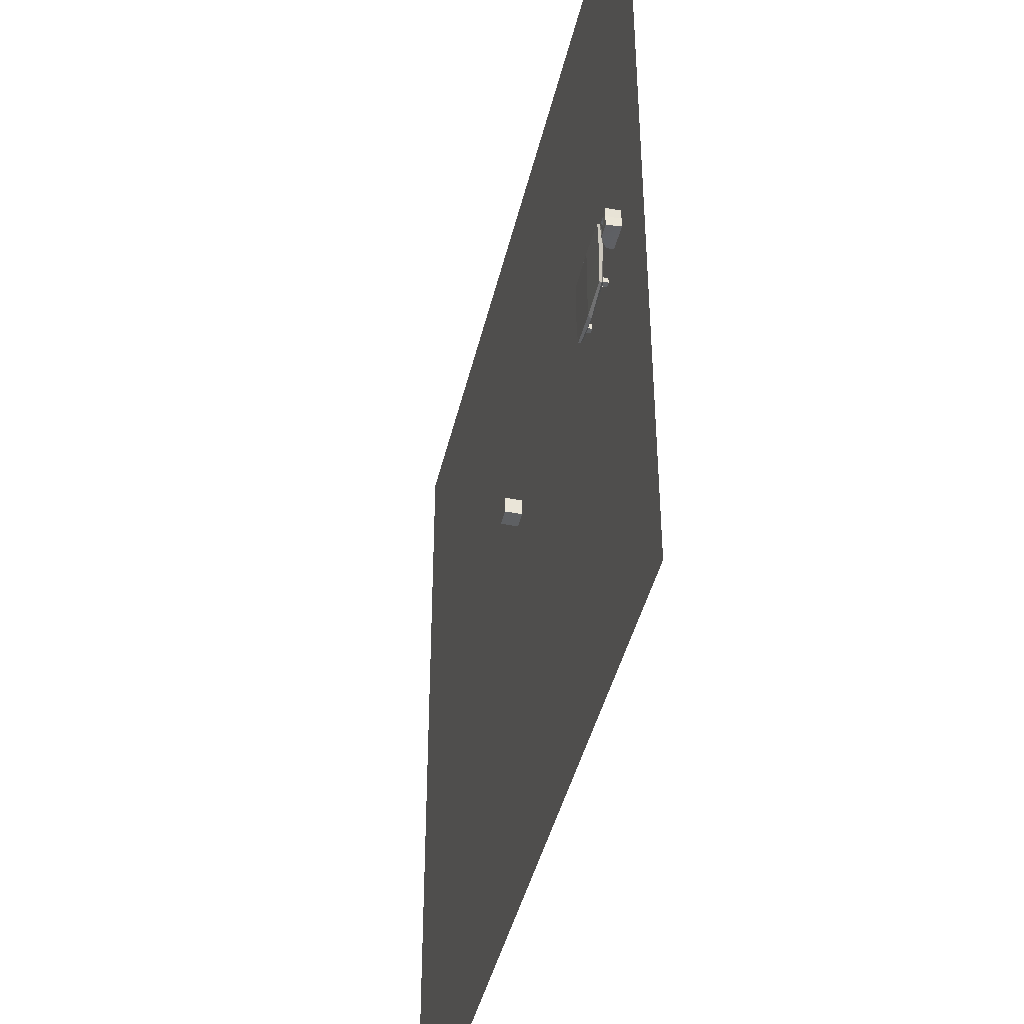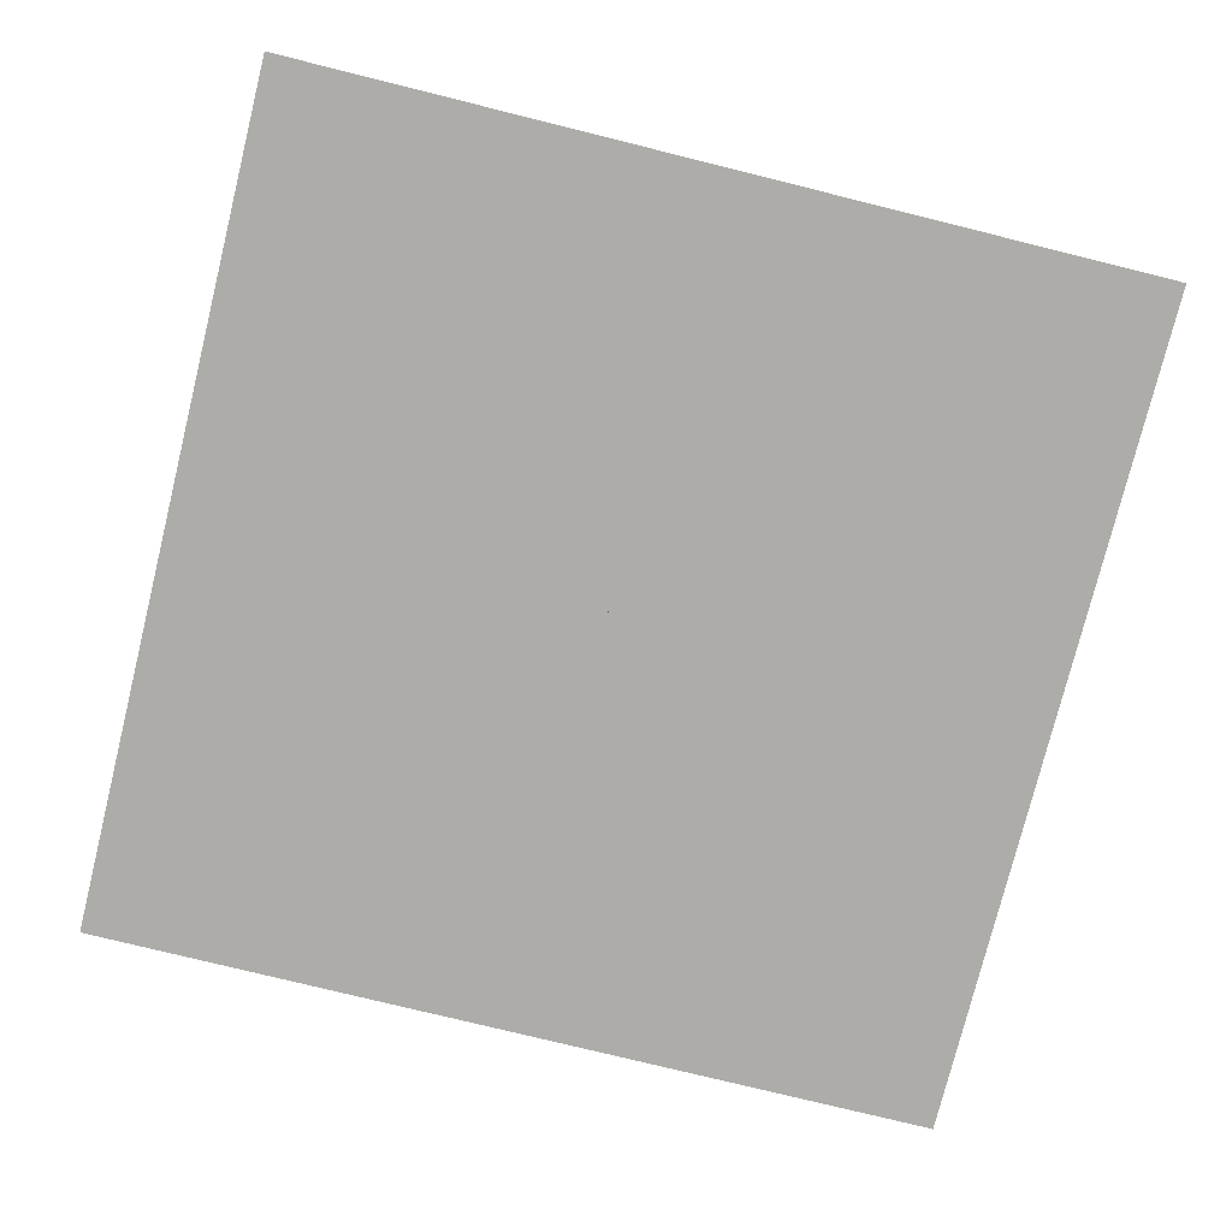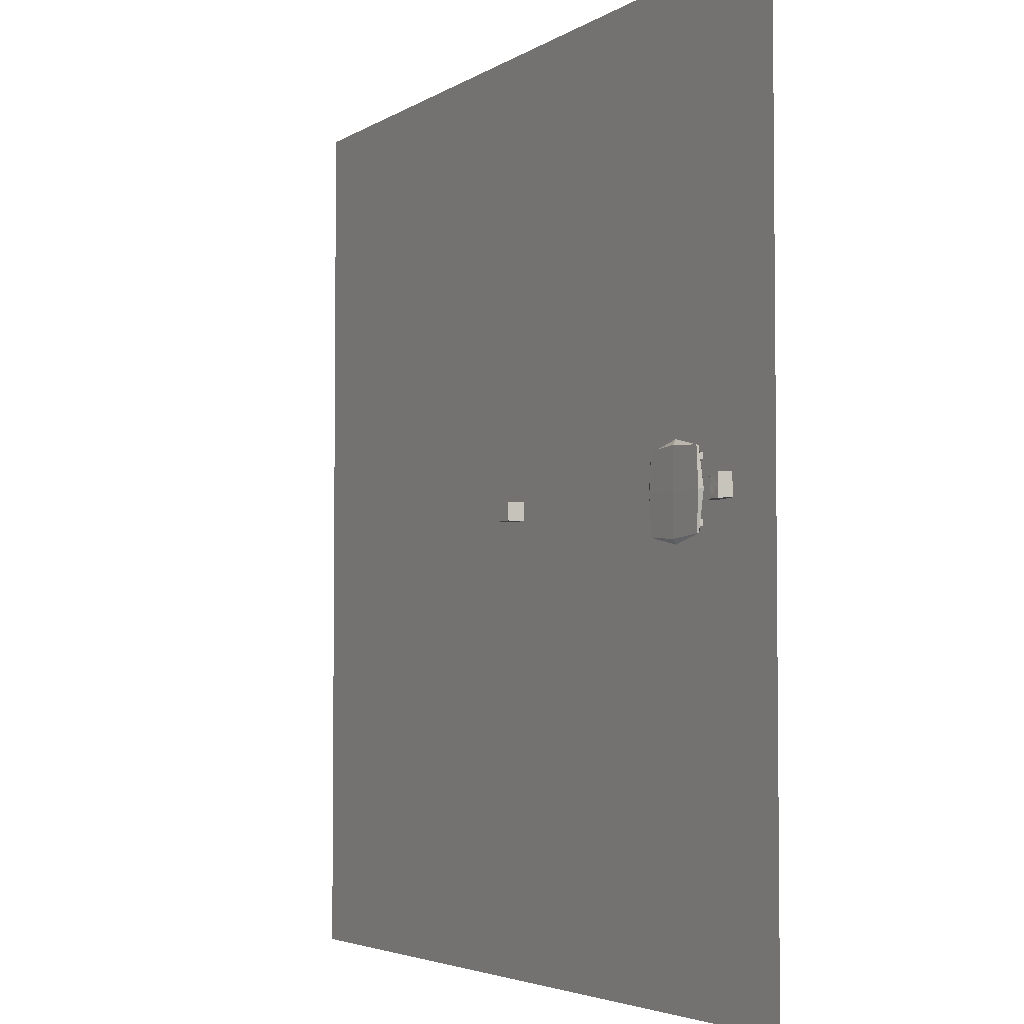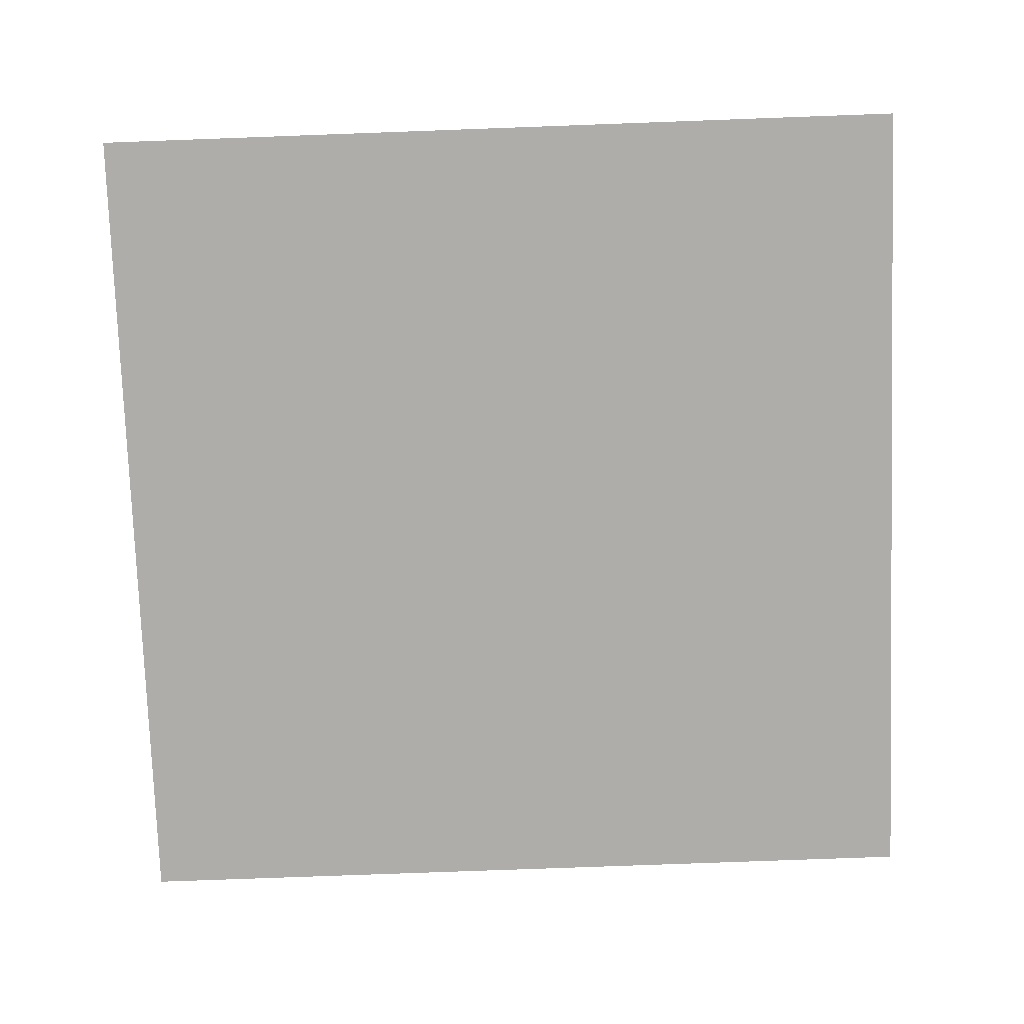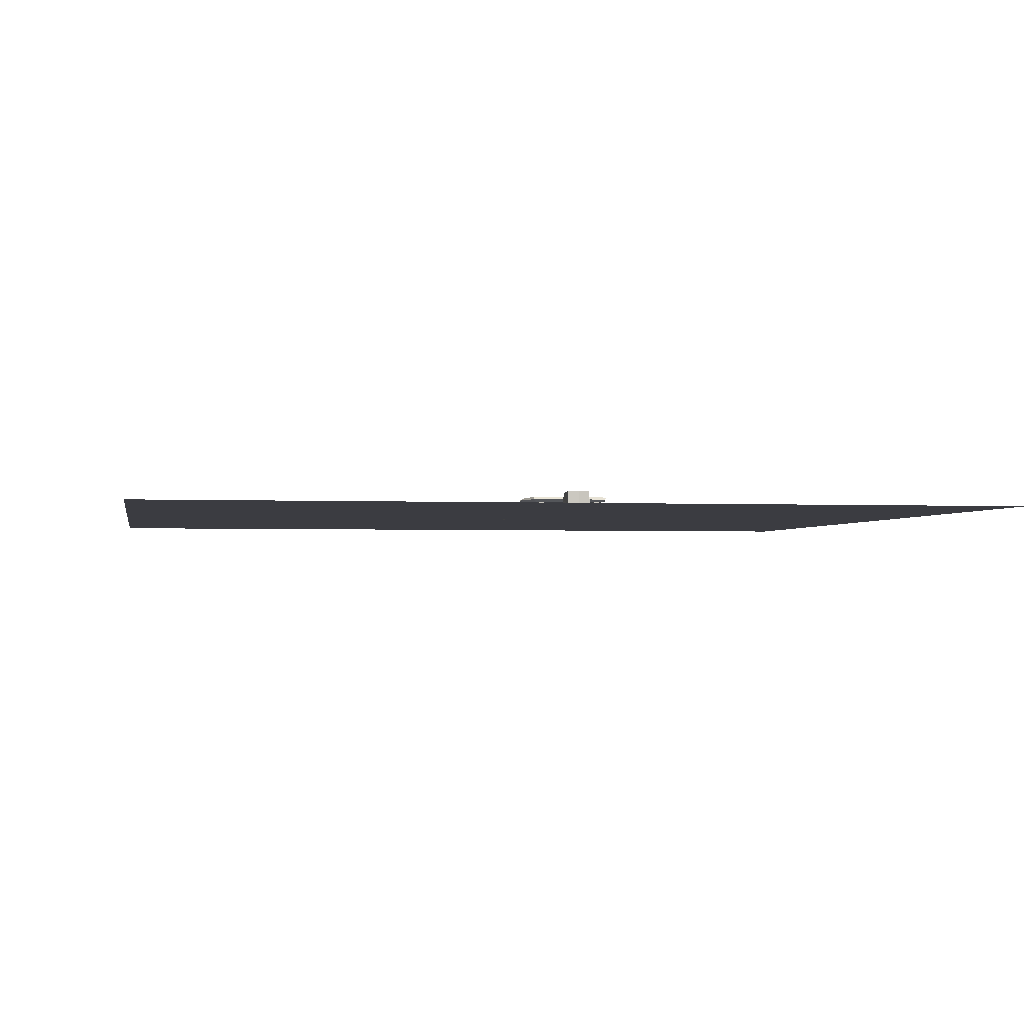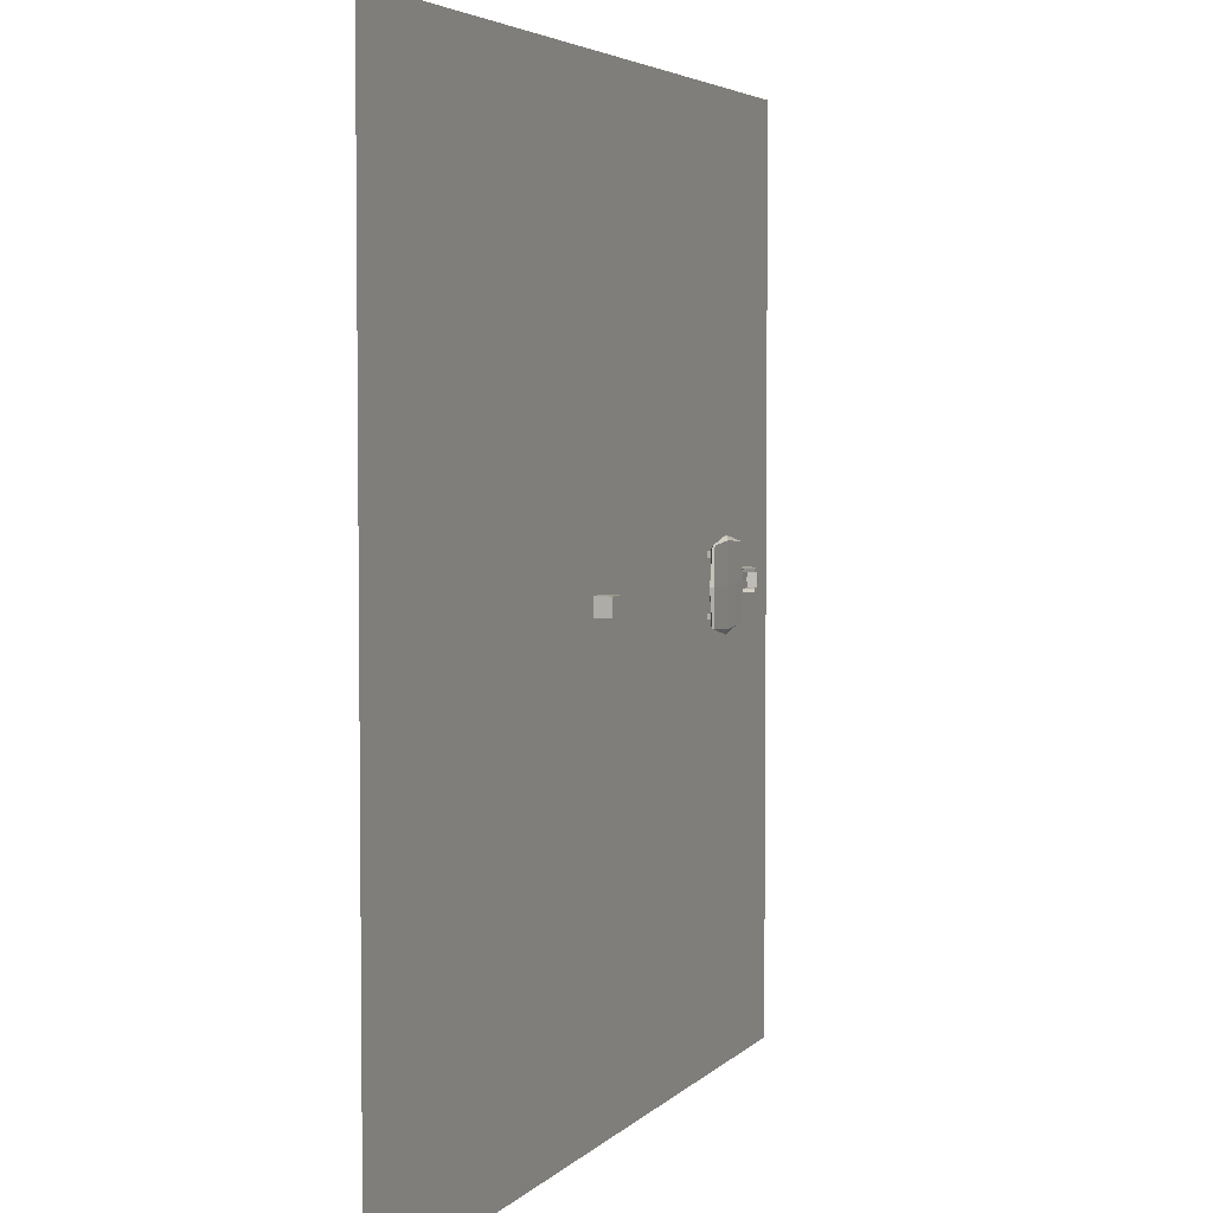
<metadata>
{"format":"obj","ext":"obj","renderer":"f3d","projection":"perspective","resolution":1024,"background":"white","views":[{"elev":-42.7,"azim":-103.0,"up":"+Z"},{"elev":-76.6,"azim":-103.9,"up":"+Y"},{"elev":-3.9,"azim":-117.5,"up":"+Z"},{"elev":-77.4,"azim":92.1,"up":"+Y"},{"elev":-2.2,"azim":-100.1,"up":"+Y"},{"elev":4.2,"azim":110.9,"up":"+Z"}]}
</metadata>
<code>
o Cube_Cube.001
v -0.9753 -0.09236 0.9996
v -0.9753 1.908 0.9996
v -0.9753 -0.09236 -1
v -0.9753 1.908 -1
v 1.025 -0.09236 0.9996
v 1.025 1.908 0.9996
v 1.025 -0.09236 -1
v 1.025 1.908 -1
f 1 2 4 3
f 3 4 8 7
f 7 8 6 5
f 5 6 2 1
f 3 7 5 1
f 8 4 2 6
o Plane_Plane.001
v -50 0 50
v 50 0 50
v -50 0 -50
v 50 0 -50
f 9 10 12 11
o Plane.001_Plane.002
v -42.68 1.613 1.171
v -39.83 0.03728 1.171
v -42.74 0.002646 -1.186
v -42.72 1.605 -0.03454
v -41.06 1.613 1.171
v -39.94 -0.007086 -1.005
v -41.07 1.6 -0.954
v -39.84 0.8497 1.171
v -39.83 0.03728 -1.266
v -42.68 1.613 -1.266
v -41.87 1.613 1.171
v -39.99 -0.008611 1.009
v -41.06 1.613 -1.266
v -41.08 1.616 0.8216
v -41.92 1.616 -0.8069
v -39.98 0.7064 -0.9117
v -39.99 0.6981 0.8538
v -41.89 1.618 0.738
v -41.87 1.613 -1.266
v -39.84 0.8497 -1.266
v -42.63 0.01219 1.261
v -39.83 -0.009141 -0.003011
v -41.57 0.6269 -0.01532
v -39.87 0.687 -0.005958
v -41.94 1.631 -0.0316
v -41.6 0.6466 -0.8584
v -41.62 0.6398 0.8912
v -42.67 -0.005367 0.005302
f 32 21 15
f 31 25 15
f 27 38 19
f 38 28 19
f 17 20 29 26
f 20 14 24 29
f 13 23 30 16
f 23 17 26 30
f 22 31 15
f 16 27 31 22
f 27 19 25 31
f 25 32 15
f 19 28 32 25
f 28 18 21 32
f 14 20 33
f 23 13 33
f 20 17 33
f 17 23 33
f 16 30 37
f 30 26 39
f 29 24 34 36
f 36 34 18 28
f 26 29 39
f 16 37 27
f 13 16 40 33
f 16 22 15 40
f 39 29 36 35
f 30 39 35 37
f 35 36 28 38
f 37 35 38 27
o Cube.001_Cube.007
v -37.86 0.6424 3.756
v -38.18 1.146 4.08
v -37.86 0.6424 -3.998
v -38.18 1.146 -4.322
v -30.1 0.6424 3.756
v -29.78 1.146 4.08
v -30.1 0.6424 -3.998
v -29.78 1.146 -4.322
v -31.22 0.04155 -2.839
v -31.22 0.6624 -2.839
v -31.22 0.04155 -3.46
v -31.22 0.6624 -3.46
v -30.6 0.04155 -2.839
v -30.6 0.6624 -2.839
v -30.6 0.04155 -3.46
v -30.6 0.6624 -3.46
v -31.22 0.04155 3.438
v -31.22 0.6624 3.438
v -31.22 0.04155 2.817
v -31.22 0.6624 2.817
v -30.6 0.04155 3.438
v -30.6 0.6624 3.438
v -30.6 0.04155 2.817
v -30.6 0.6624 2.817
v -37.56 0.04155 3.438
v -37.56 0.6624 3.438
v -37.56 0.04155 2.817
v -37.56 0.6624 2.817
v -36.94 0.04155 3.438
v -36.94 0.6624 3.438
v -36.94 0.04155 2.817
v -36.94 0.6624 2.817
v -37.56 0.04155 -2.941
v -37.56 0.6624 -2.941
v -37.56 0.04155 -3.562
v -37.56 0.6624 -3.562
v -36.94 0.04155 -2.941
v -36.94 0.6624 -2.941
v -36.94 0.04155 -3.562
v -36.94 0.6624 -3.562
v -38.15 0.6229 -0.1207
v -38.15 0.895 4.055
v -38.5 1.167 -0.1207
v -38.15 0.895 -4.296
v -33.98 0.6229 -4.296
v -33.98 1.167 -4.645
v -29.8 0.895 -4.296
v -29.8 0.6229 -0.1207
v -29.45 1.167 -0.1207
v -29.8 0.895 4.055
v -33.98 0.6229 4.055
v -33.98 1.167 4.404
v -33.98 1.23 -0.1207
v -33.98 0.5645 -0.1207
v -33.98 0.895 4.951
v -28.91 0.895 -0.1207
v -33.98 0.895 -5.193
v -39.05 0.895 -0.1207
f 98 83 44 84
f 97 86 48 87
f 96 89 46 90
f 95 92 42 82
f 94 88 45 91
f 93 83 42 92
f 49 50 52 51
f 51 52 56 55
f 55 56 54 53
f 53 54 50 49
f 51 55 53 49
f 56 52 50 54
f 57 58 60 59
f 59 60 64 63
f 63 64 62 61
f 61 62 58 57
f 59 63 61 57
f 64 60 58 62
f 65 66 68 67
f 67 68 72 71
f 71 72 70 69
f 69 70 66 65
f 67 71 69 65
f 72 68 66 70
f 73 74 76 75
f 75 76 80 79
f 79 80 78 77
f 77 78 74 73
f 75 79 77 73
f 80 76 74 78
f 89 93 92 46
f 48 86 93 89
f 86 44 83 93
f 81 94 91 41
f 43 85 94 81
f 85 47 88 94
f 91 95 82 41
f 45 90 95 91
f 90 46 92 95
f 88 96 90 45
f 47 87 96 88
f 87 48 89 96
f 85 97 87 47
f 43 84 97 85
f 84 44 86 97
f 81 98 84 43
f 41 82 98 81
f 82 42 83 98

</code>
